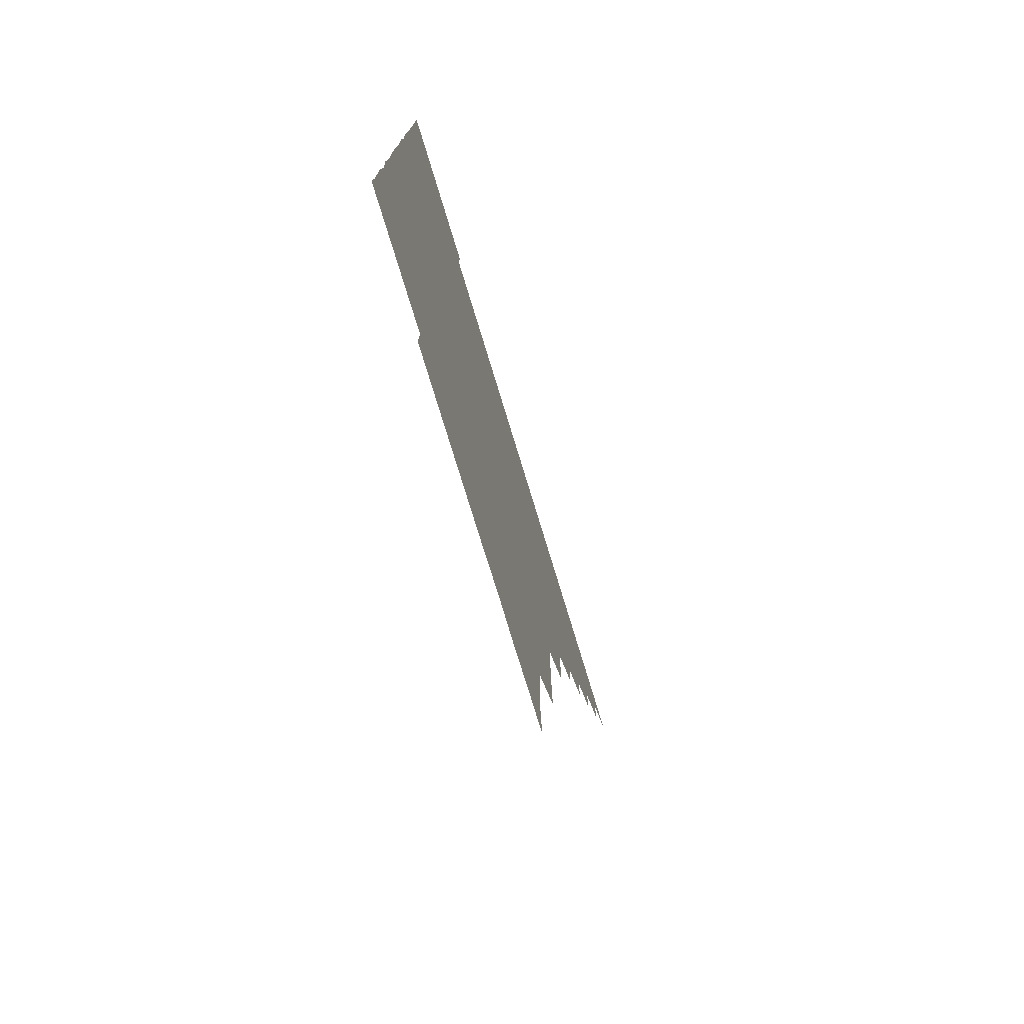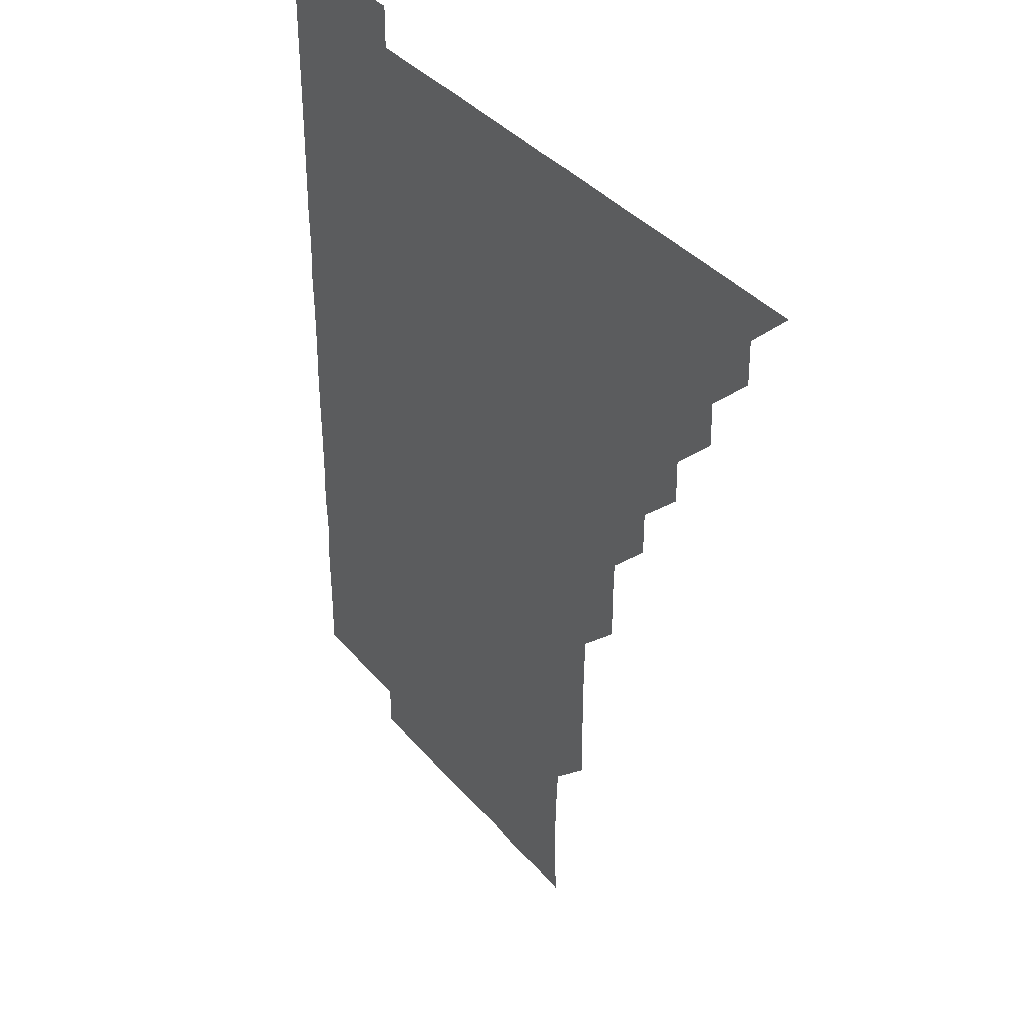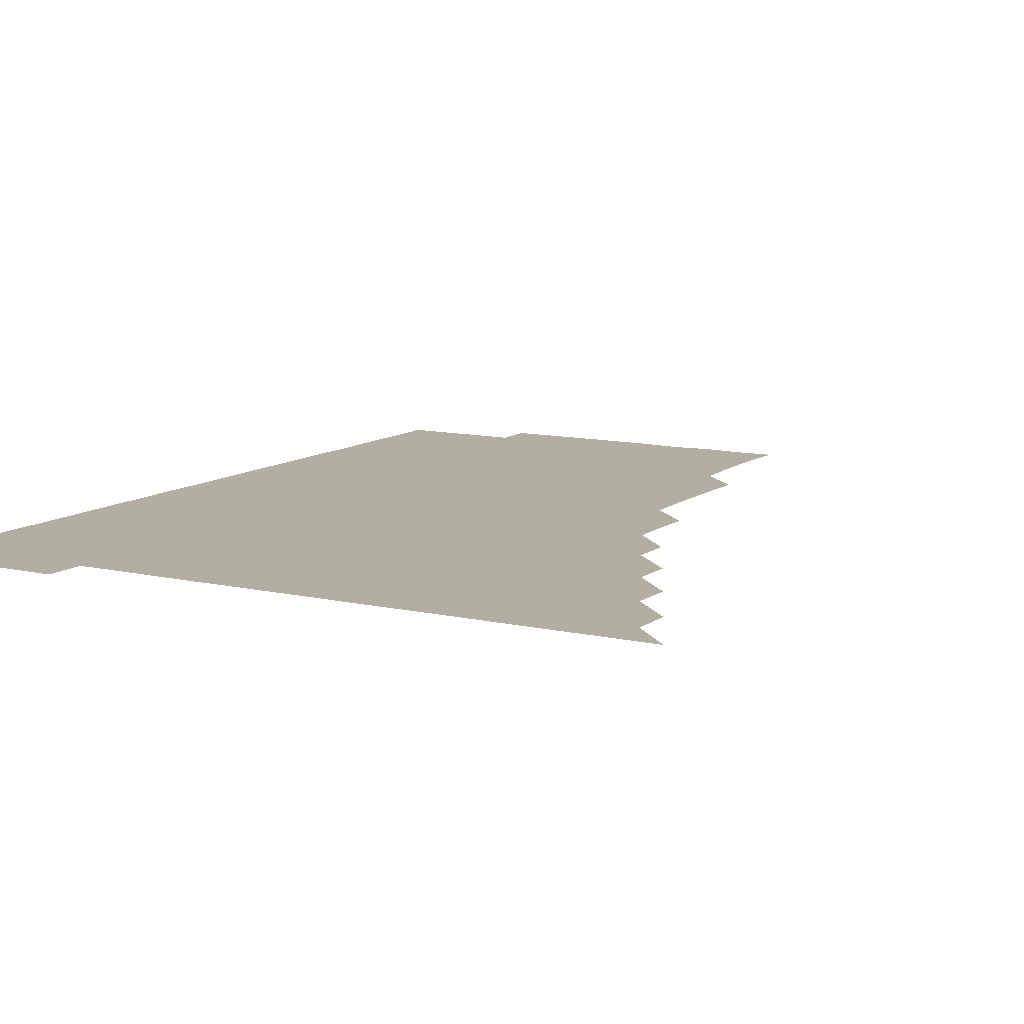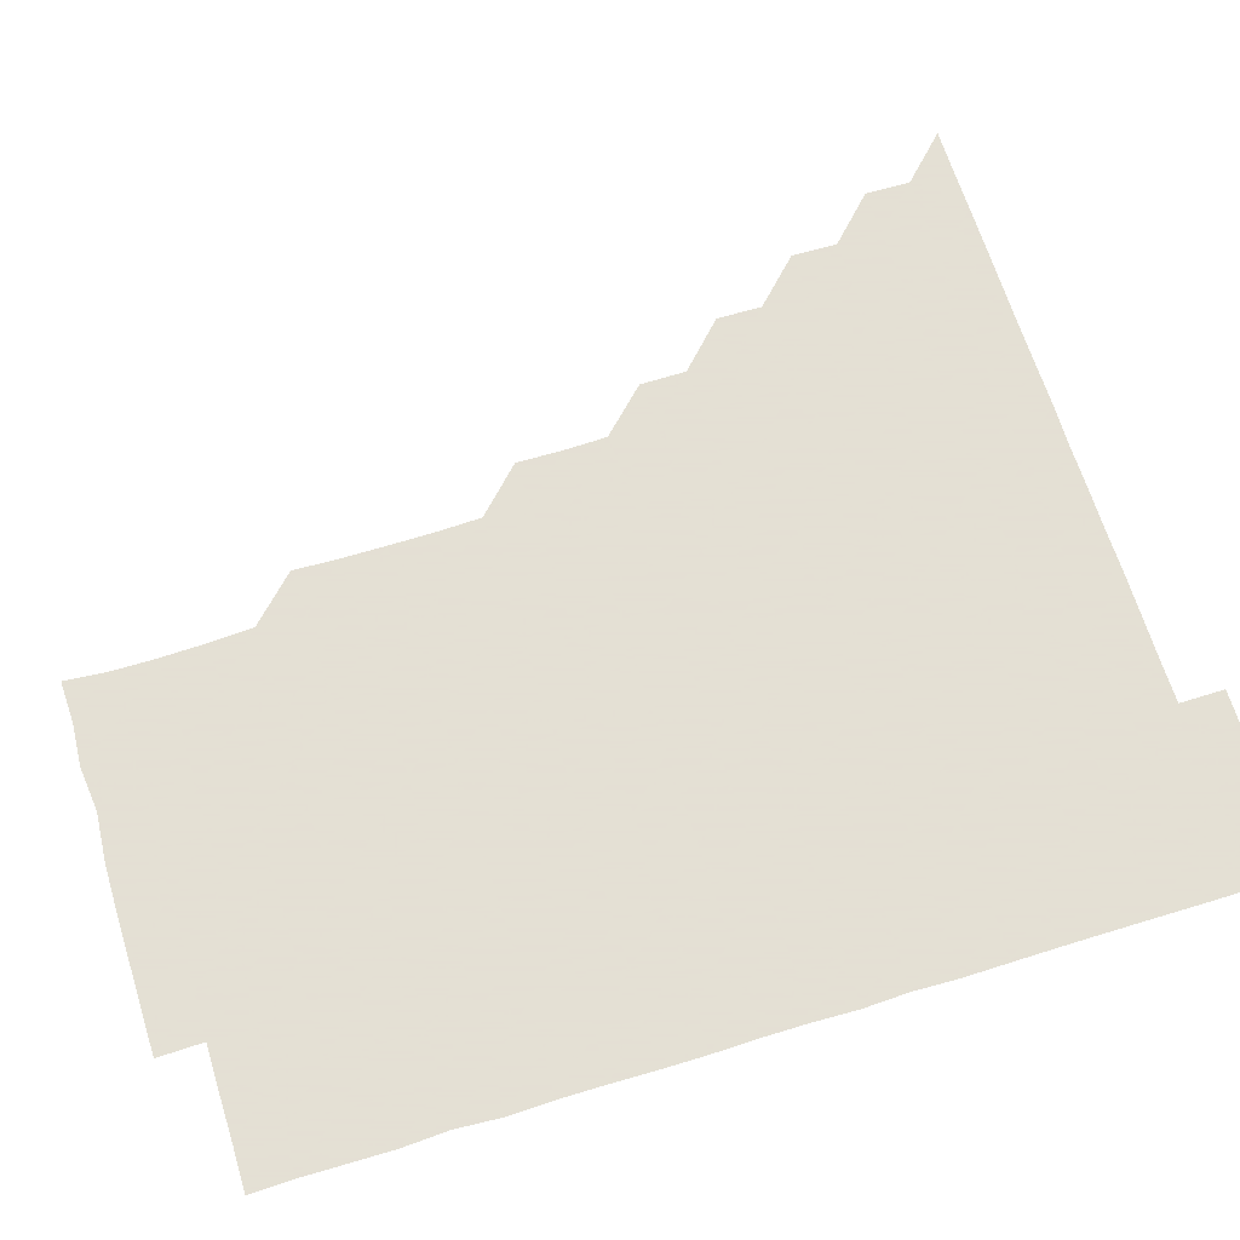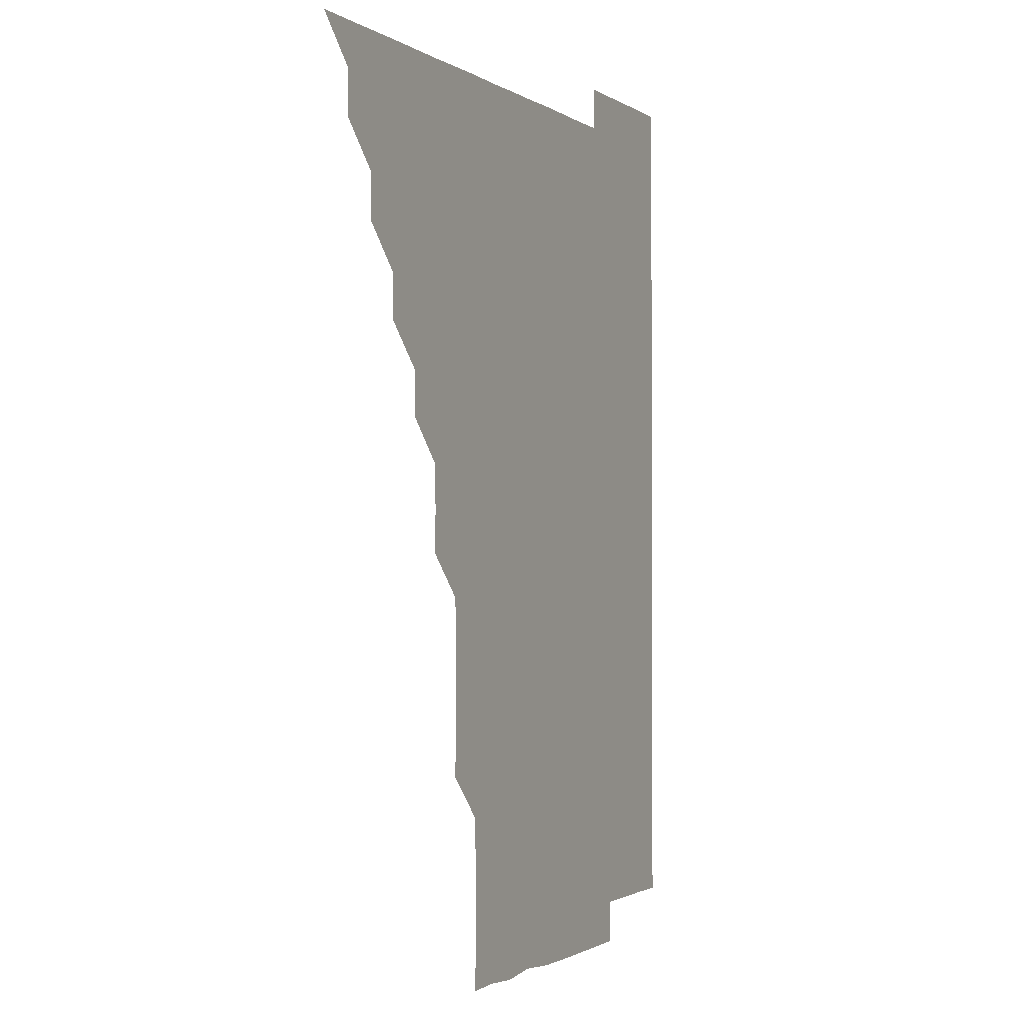
<metadata>
{"format":"obj","ext":"obj","renderer":"f3d","projection":"perspective","resolution":1024,"background":"white","views":[{"elev":-77.3,"azim":107.0,"up":"+Y"},{"elev":36.9,"azim":-124.8,"up":"+Y"},{"elev":10.8,"azim":-150.1,"up":"+Z"},{"elev":66.2,"azim":72.8,"up":"+Z"},{"elev":-1.5,"azim":-64.9,"up":"+Y"}]}
</metadata>
<code>
v 451 496 0
v 465.8 465.9 0
v 466.1 481 0
v 466 496 0
v 480.8 435.6 0
v 481.1 450.9 0
v 481.1 466.1 0
v 481.1 481 0
v 481 496 0
v 495.7 405.6 0
v 495.9 420.6 0
v 496.1 436.1 0
v 496.1 451 0
v 496.1 466 0
v 496 481 0
v 496 496.1 0
v 511.1 375.3 0
v 511 390.7 0
v 511.1 406.2 0
v 511.2 421.3 0
v 511.2 436.2 0
v 511.1 451 0
v 511 466 0
v 511 480.9 0
v 511 496 0
v 526 330.4 0
v 526.2 345.4 0
v 525.8 360.3 0
v 526.3 376.4 0
v 526.1 391.1 0
v 526 406 0
v 525.9 420.9 0
v 526 436 0
v 526 451 0
v 526 466 0
v 526 481 0
v 526 496 0
v 541 255.1 0
v 541.5 270 0
v 541.6 285 0
v 541.6 300.3 0
v 541 315.6 0
v 541.1 331.1 0
v 541.2 346.3 0
v 541.1 361.2 0
v 540.9 375.9 0
v 541.1 391.2 0
v 541.1 406.1 0
v 541.1 421.1 0
v 541 436 0
v 541.2 451 0
v 541 466 0
v 541 480.9 0
v 541.1 496.1 0
v 556 180.7 0
v 557.2 194.7 0
v 557.3 209.4 0
v 556.9 224.8 0
v 556 240.2 0
v 556.2 256.3 0
v 556.1 271.2 0
v 556.2 286.1 0
v 556.1 301 0
v 555.9 316 0
v 556.1 331.2 0
v 556 346 0
v 556.1 361.3 0
v 556 376 0
v 555.9 390.9 0
v 556.1 406.1 0
v 556 421 0
v 556.1 436.1 0
v 556 451 0
v 556 466 0
v 556 480.9 0
v 555.9 496.2 0
v 569.9 181.2 0
v 571.8 196 0
v 571.4 211.6 0
v 571.3 226.3 0
v 571.1 241.3 0
v 571 255.9 0
v 571 271 0
v 571.1 286.4 0
v 571.2 301.4 0
v 571 315.9 0
v 570.9 331 0
v 571.1 346.3 0
v 571 361 0
v 571.1 376.3 0
v 571.1 391.2 0
v 571 406.1 0
v 571.1 421.2 0
v 571 436 0
v 571 451 0
v 571 466 0
v 571 481 0
v 571 496 0
v 584.5 180.2 0
v 585.8 196.3 0
v 586 211.3 0
v 586.1 226.6 0
v 586 241.4 0
v 586 256.6 0
v 586.5 271.1 0
v 586 286 0
v 585.9 301 0
v 586.1 316.4 0
v 586.1 331.2 0
v 586 346.1 0
v 586 361 0
v 586 375.8 0
v 586 391 0
v 586 406 0
v 586 421 0
v 586 436 0
v 586 451 0
v 586 466 0
v 586 480.9 0
v 586 496.1 0
v 599.5 181.8 0
v 601.3 196.7 0
v 601.3 211.4 0
v 601.1 225.9 0
v 601 241.1 0
v 600.8 255.6 0
v 601 271.5 0
v 601 286.3 0
v 601.2 301 0
v 601 315.9 0
v 601 331 0
v 601 346.1 0
v 601 361.1 0
v 601.1 376.2 0
v 601 391 0
v 601.1 406.2 0
v 601 421 0
v 601 436 0
v 601 451 0
v 601 466 0
v 601 481 0
v 601 496.1 0
v 615.8 180.5 0
v 616.1 196.2 0
v 616.1 211 0
v 616 226.4 0
v 616 240.7 0
v 616 256 0
v 615.9 271.4 0
v 615.9 285.9 0
v 616 301.4 0
v 616.1 316.2 0
v 616 331.2 0
v 616.1 346 0
v 616 361.1 0
v 616 376.2 0
v 616 391 0
v 616 406 0
v 616.1 421.1 0
v 616 436 0
v 616 451 0
v 616.1 465.9 0
v 616 480.8 0
v 615.9 496.2 0
v 630.9 180.4 0
v 630.8 196.2 0
v 630.9 211.8 0
v 631 226.1 0
v 631.1 241.5 0
v 631.4 255.7 0
v 630.8 271 0
v 631 286 0
v 630.9 301.1 0
v 631 316.2 0
v 631 330.7 0
v 631 346.3 0
v 631 361.1 0
v 631 376 0
v 631 391.1 0
v 631 406.1 0
v 631 421 0
v 631 436.1 0
v 631.1 451 0
v 631 465.9 0
v 631 481.1 0
v 630.8 496.1 0
v 646 180.5 0
v 646 196.5 0
v 646 210.9 0
v 646 226.3 0
v 645.8 240.9 0
v 645.9 256.8 0
v 646.1 271.2 0
v 646 286.1 0
v 646 301 0
v 645.9 316.3 0
v 646 331.2 0
v 646 346.2 0
v 646 361.1 0
v 646 376.1 0
v 645.9 391.2 0
v 646 406.1 0
v 646 421.1 0
v 646 436.1 0
v 646 451 0
v 646 466 0
v 646.1 481 0
v 645.9 496 0
v 661.3 180.6 0
v 660.8 196.1 0
v 660.9 211.3 0
v 660.9 226.3 0
v 661.1 241.3 0
v 661 255.9 0
v 660.9 271.2 0
v 661 286.1 0
v 661 301.1 0
v 660.9 316.2 0
v 661.1 330.7 0
v 660.8 346.3 0
v 660.9 361.1 0
v 660.9 376.1 0
v 661.1 390.9 0
v 660.9 406.1 0
v 661 421 0
v 661 435.9 0
v 661 451.1 0
v 661 466 0
v 661.1 480.9 0
v 661 496 0
v 661 511.1 0
v 676.1 180.7 0
v 675.8 195.9 0
v 676 211 0
v 675.9 226.1 0
v 675.9 241.1 0
v 675.8 256.4 0
v 675.9 271.3 0
v 675.9 286.3 0
v 675.9 301.2 0
v 676 316 0
v 676 331.2 0
v 675.9 346.2 0
v 676 361.1 0
v 676.1 375.9 0
v 675.9 391.2 0
v 676 406 0
v 675.9 421.2 0
v 676 436 0
v 676 451.1 0
v 676 466 0
v 676 481 0
v 676.1 495.9 0
v 675.9 511 0
v 691.7 195.9 0
v 690.9 211.2 0
v 690.8 226.4 0
v 690.9 241.3 0
v 690.9 256.1 0
v 690.9 271.2 0
v 690.8 286.3 0
v 690.9 301.2 0
v 690.9 316.2 0
v 690.9 331.2 0
v 691 346 0
v 690.9 361.1 0
v 690.9 376.2 0
v 690.7 391.3 0
v 690.9 406.1 0
v 691 421 0
v 691 436 0
v 690.9 451.2 0
v 691 466 0
v 691 481 0
v 691 495.9 0
v 691 511.1 0
v 706.8 196 0
v 705.8 211.3 0
v 705.8 226.4 0
v 705.7 241.4 0
v 705.9 256 0
v 705.6 271.7 0
v 705.8 286.1 0
v 705.5 301.5 0
v 705.8 316.3 0
v 705.8 331.2 0
v 705.4 346.4 0
v 705.8 361.1 0
v 705.7 376.3 0
v 706 390.9 0
v 705.7 406.3 0
v 705.7 421.2 0
v 705.8 436.2 0
v 706 451 0
v 705.8 466.2 0
v 706 481 0
v 705.9 495.9 0
v 706 511.1 0
v 721.1 195.9 0
v 720.7 210.3 0
v 720.9 225.1 0
v 721.1 239.8 0
v 720.3 255 0
v 721.2 270 0
v 720.8 284.9 0
v 720.9 300.1 0
v 721.2 315.2 0
v 721.2 330.1 0
v 720.9 345.1 0
v 720.9 360.4 0
v 721.4 375.4 0
v 720.8 390.4 0
v 721.2 405.4 0
v 721.1 420.4 0
v 720.9 435.6 0
v 720.9 450.7 0
v 720.9 465.9 0
v 721 480.9 0
v 721 496 0
v 721 511 0
f 3 4 1
f 6 7 2
f 2 7 3
f 7 8 3
f 3 8 4
f 8 9 4
f 11 12 5
f 5 12 6
f 12 13 6
f 6 13 7
f 13 14 7
f 7 14 8
f 14 15 8
f 8 15 9
f 15 16 9
f 18 19 10
f 10 19 11
f 19 20 11
f 11 20 12
f 20 21 12
f 12 21 13
f 21 22 13
f 13 22 14
f 22 23 14
f 14 23 15
f 23 24 15
f 15 24 16
f 24 25 16
f 28 29 17
f 17 29 18
f 29 30 18
f 18 30 19
f 30 31 19
f 19 31 20
f 31 32 20
f 20 32 21
f 32 33 21
f 21 33 22
f 33 34 22
f 22 34 23
f 34 35 23
f 23 35 24
f 35 36 24
f 24 36 25
f 36 37 25
f 42 43 26
f 26 43 27
f 43 44 27
f 27 44 28
f 44 45 28
f 28 45 29
f 45 46 29
f 29 46 30
f 46 47 30
f 30 47 31
f 47 48 31
f 31 48 32
f 48 49 32
f 32 49 33
f 49 50 33
f 33 50 34
f 50 51 34
f 34 51 35
f 51 52 35
f 35 52 36
f 52 53 36
f 36 53 37
f 53 54 37
f 59 60 38
f 38 60 39
f 60 61 39
f 39 61 40
f 61 62 40
f 40 62 41
f 62 63 41
f 41 63 42
f 63 64 42
f 42 64 43
f 64 65 43
f 43 65 44
f 65 66 44
f 44 66 45
f 66 67 45
f 45 67 46
f 67 68 46
f 46 68 47
f 68 69 47
f 47 69 48
f 69 70 48
f 48 70 49
f 70 71 49
f 49 71 50
f 71 72 50
f 50 72 51
f 72 73 51
f 51 73 52
f 73 74 52
f 52 74 53
f 74 75 53
f 53 75 54
f 75 76 54
f 55 77 56
f 77 78 56
f 56 78 57
f 78 79 57
f 57 79 58
f 79 80 58
f 58 80 59
f 80 81 59
f 59 81 60
f 81 82 60
f 60 82 61
f 82 83 61
f 61 83 62
f 83 84 62
f 62 84 63
f 84 85 63
f 63 85 64
f 85 86 64
f 64 86 65
f 86 87 65
f 65 87 66
f 87 88 66
f 66 88 67
f 88 89 67
f 67 89 68
f 89 90 68
f 68 90 69
f 90 91 69
f 69 91 70
f 91 92 70
f 70 92 71
f 92 93 71
f 71 93 72
f 93 94 72
f 72 94 73
f 94 95 73
f 73 95 74
f 95 96 74
f 74 96 75
f 96 97 75
f 75 97 76
f 97 98 76
f 77 99 78
f 99 100 78
f 78 100 79
f 100 101 79
f 79 101 80
f 101 102 80
f 80 102 81
f 102 103 81
f 81 103 82
f 103 104 82
f 82 104 83
f 104 105 83
f 83 105 84
f 105 106 84
f 84 106 85
f 106 107 85
f 85 107 86
f 107 108 86
f 86 108 87
f 108 109 87
f 87 109 88
f 109 110 88
f 88 110 89
f 110 111 89
f 89 111 90
f 111 112 90
f 90 112 91
f 112 113 91
f 91 113 92
f 113 114 92
f 92 114 93
f 114 115 93
f 93 115 94
f 115 116 94
f 94 116 95
f 116 117 95
f 95 117 96
f 117 118 96
f 96 118 97
f 118 119 97
f 97 119 98
f 119 120 98
f 99 121 100
f 121 122 100
f 100 122 101
f 122 123 101
f 101 123 102
f 123 124 102
f 102 124 103
f 124 125 103
f 103 125 104
f 125 126 104
f 104 126 105
f 126 127 105
f 105 127 106
f 127 128 106
f 106 128 107
f 128 129 107
f 107 129 108
f 129 130 108
f 108 130 109
f 130 131 109
f 109 131 110
f 131 132 110
f 110 132 111
f 132 133 111
f 111 133 112
f 133 134 112
f 112 134 113
f 134 135 113
f 113 135 114
f 135 136 114
f 114 136 115
f 136 137 115
f 115 137 116
f 137 138 116
f 116 138 117
f 138 139 117
f 117 139 118
f 139 140 118
f 118 140 119
f 140 141 119
f 119 141 120
f 141 142 120
f 121 143 122
f 143 144 122
f 122 144 123
f 144 145 123
f 123 145 124
f 145 146 124
f 124 146 125
f 146 147 125
f 125 147 126
f 147 148 126
f 126 148 127
f 148 149 127
f 127 149 128
f 149 150 128
f 128 150 129
f 150 151 129
f 129 151 130
f 151 152 130
f 130 152 131
f 152 153 131
f 131 153 132
f 153 154 132
f 132 154 133
f 154 155 133
f 133 155 134
f 155 156 134
f 134 156 135
f 156 157 135
f 135 157 136
f 157 158 136
f 136 158 137
f 158 159 137
f 137 159 138
f 159 160 138
f 138 160 139
f 160 161 139
f 139 161 140
f 161 162 140
f 140 162 141
f 162 163 141
f 141 163 142
f 163 164 142
f 143 165 144
f 165 166 144
f 144 166 145
f 166 167 145
f 145 167 146
f 167 168 146
f 146 168 147
f 168 169 147
f 147 169 148
f 169 170 148
f 148 170 149
f 170 171 149
f 149 171 150
f 171 172 150
f 150 172 151
f 172 173 151
f 151 173 152
f 173 174 152
f 152 174 153
f 174 175 153
f 153 175 154
f 175 176 154
f 154 176 155
f 176 177 155
f 155 177 156
f 177 178 156
f 156 178 157
f 178 179 157
f 157 179 158
f 179 180 158
f 158 180 159
f 180 181 159
f 159 181 160
f 181 182 160
f 160 182 161
f 182 183 161
f 161 183 162
f 183 184 162
f 162 184 163
f 184 185 163
f 163 185 164
f 185 186 164
f 165 187 166
f 187 188 166
f 166 188 167
f 188 189 167
f 167 189 168
f 189 190 168
f 168 190 169
f 190 191 169
f 169 191 170
f 191 192 170
f 170 192 171
f 192 193 171
f 171 193 172
f 193 194 172
f 172 194 173
f 194 195 173
f 173 195 174
f 195 196 174
f 174 196 175
f 196 197 175
f 175 197 176
f 197 198 176
f 176 198 177
f 198 199 177
f 177 199 178
f 199 200 178
f 178 200 179
f 200 201 179
f 179 201 180
f 201 202 180
f 180 202 181
f 202 203 181
f 181 203 182
f 203 204 182
f 182 204 183
f 204 205 183
f 183 205 184
f 205 206 184
f 184 206 185
f 206 207 185
f 185 207 186
f 207 208 186
f 187 209 188
f 209 210 188
f 188 210 189
f 210 211 189
f 189 211 190
f 211 212 190
f 190 212 191
f 212 213 191
f 191 213 192
f 213 214 192
f 192 214 193
f 214 215 193
f 193 215 194
f 215 216 194
f 194 216 195
f 216 217 195
f 195 217 196
f 217 218 196
f 196 218 197
f 218 219 197
f 197 219 198
f 219 220 198
f 198 220 199
f 220 221 199
f 199 221 200
f 221 222 200
f 200 222 201
f 222 223 201
f 201 223 202
f 223 224 202
f 202 224 203
f 224 225 203
f 203 225 204
f 225 226 204
f 204 226 205
f 226 227 205
f 205 227 206
f 227 228 206
f 206 228 207
f 228 229 207
f 207 229 208
f 229 230 208
f 209 232 210
f 232 233 210
f 210 233 211
f 233 234 211
f 211 234 212
f 234 235 212
f 212 235 213
f 235 236 213
f 213 236 214
f 236 237 214
f 214 237 215
f 237 238 215
f 215 238 216
f 238 239 216
f 216 239 217
f 239 240 217
f 217 240 218
f 240 241 218
f 218 241 219
f 241 242 219
f 219 242 220
f 242 243 220
f 220 243 221
f 243 244 221
f 221 244 222
f 244 245 222
f 222 245 223
f 245 246 223
f 223 246 224
f 246 247 224
f 224 247 225
f 247 248 225
f 225 248 226
f 248 249 226
f 226 249 227
f 249 250 227
f 227 250 228
f 250 251 228
f 228 251 229
f 251 252 229
f 229 252 230
f 252 253 230
f 230 253 231
f 253 254 231
f 233 255 234
f 255 256 234
f 234 256 235
f 256 257 235
f 235 257 236
f 257 258 236
f 236 258 237
f 258 259 237
f 237 259 238
f 259 260 238
f 238 260 239
f 260 261 239
f 239 261 240
f 261 262 240
f 240 262 241
f 262 263 241
f 241 263 242
f 263 264 242
f 242 264 243
f 264 265 243
f 243 265 244
f 265 266 244
f 244 266 245
f 266 267 245
f 245 267 246
f 267 268 246
f 246 268 247
f 268 269 247
f 247 269 248
f 269 270 248
f 248 270 249
f 270 271 249
f 249 271 250
f 271 272 250
f 250 272 251
f 272 273 251
f 251 273 252
f 273 274 252
f 252 274 253
f 274 275 253
f 253 275 254
f 275 276 254
f 255 277 256
f 277 278 256
f 256 278 257
f 278 279 257
f 257 279 258
f 279 280 258
f 258 280 259
f 280 281 259
f 259 281 260
f 281 282 260
f 260 282 261
f 282 283 261
f 261 283 262
f 283 284 262
f 262 284 263
f 284 285 263
f 263 285 264
f 285 286 264
f 264 286 265
f 286 287 265
f 265 287 266
f 287 288 266
f 266 288 267
f 288 289 267
f 267 289 268
f 289 290 268
f 268 290 269
f 290 291 269
f 269 291 270
f 291 292 270
f 270 292 271
f 292 293 271
f 271 293 272
f 293 294 272
f 272 294 273
f 294 295 273
f 273 295 274
f 295 296 274
f 274 296 275
f 296 297 275
f 275 297 276
f 297 298 276
f 277 299 278
f 299 300 278
f 278 300 279
f 300 301 279
f 279 301 280
f 301 302 280
f 280 302 281
f 302 303 281
f 281 303 282
f 303 304 282
f 282 304 283
f 304 305 283
f 283 305 284
f 305 306 284
f 284 306 285
f 306 307 285
f 285 307 286
f 307 308 286
f 286 308 287
f 308 309 287
f 287 309 288
f 309 310 288
f 288 310 289
f 310 311 289
f 289 311 290
f 311 312 290
f 290 312 291
f 312 313 291
f 291 313 292
f 313 314 292
f 292 314 293
f 314 315 293
f 293 315 294
f 315 316 294
f 294 316 295
f 316 317 295
f 295 317 296
f 317 318 296
f 296 318 297
f 318 319 297
f 297 319 298
f 319 320 298

</code>
